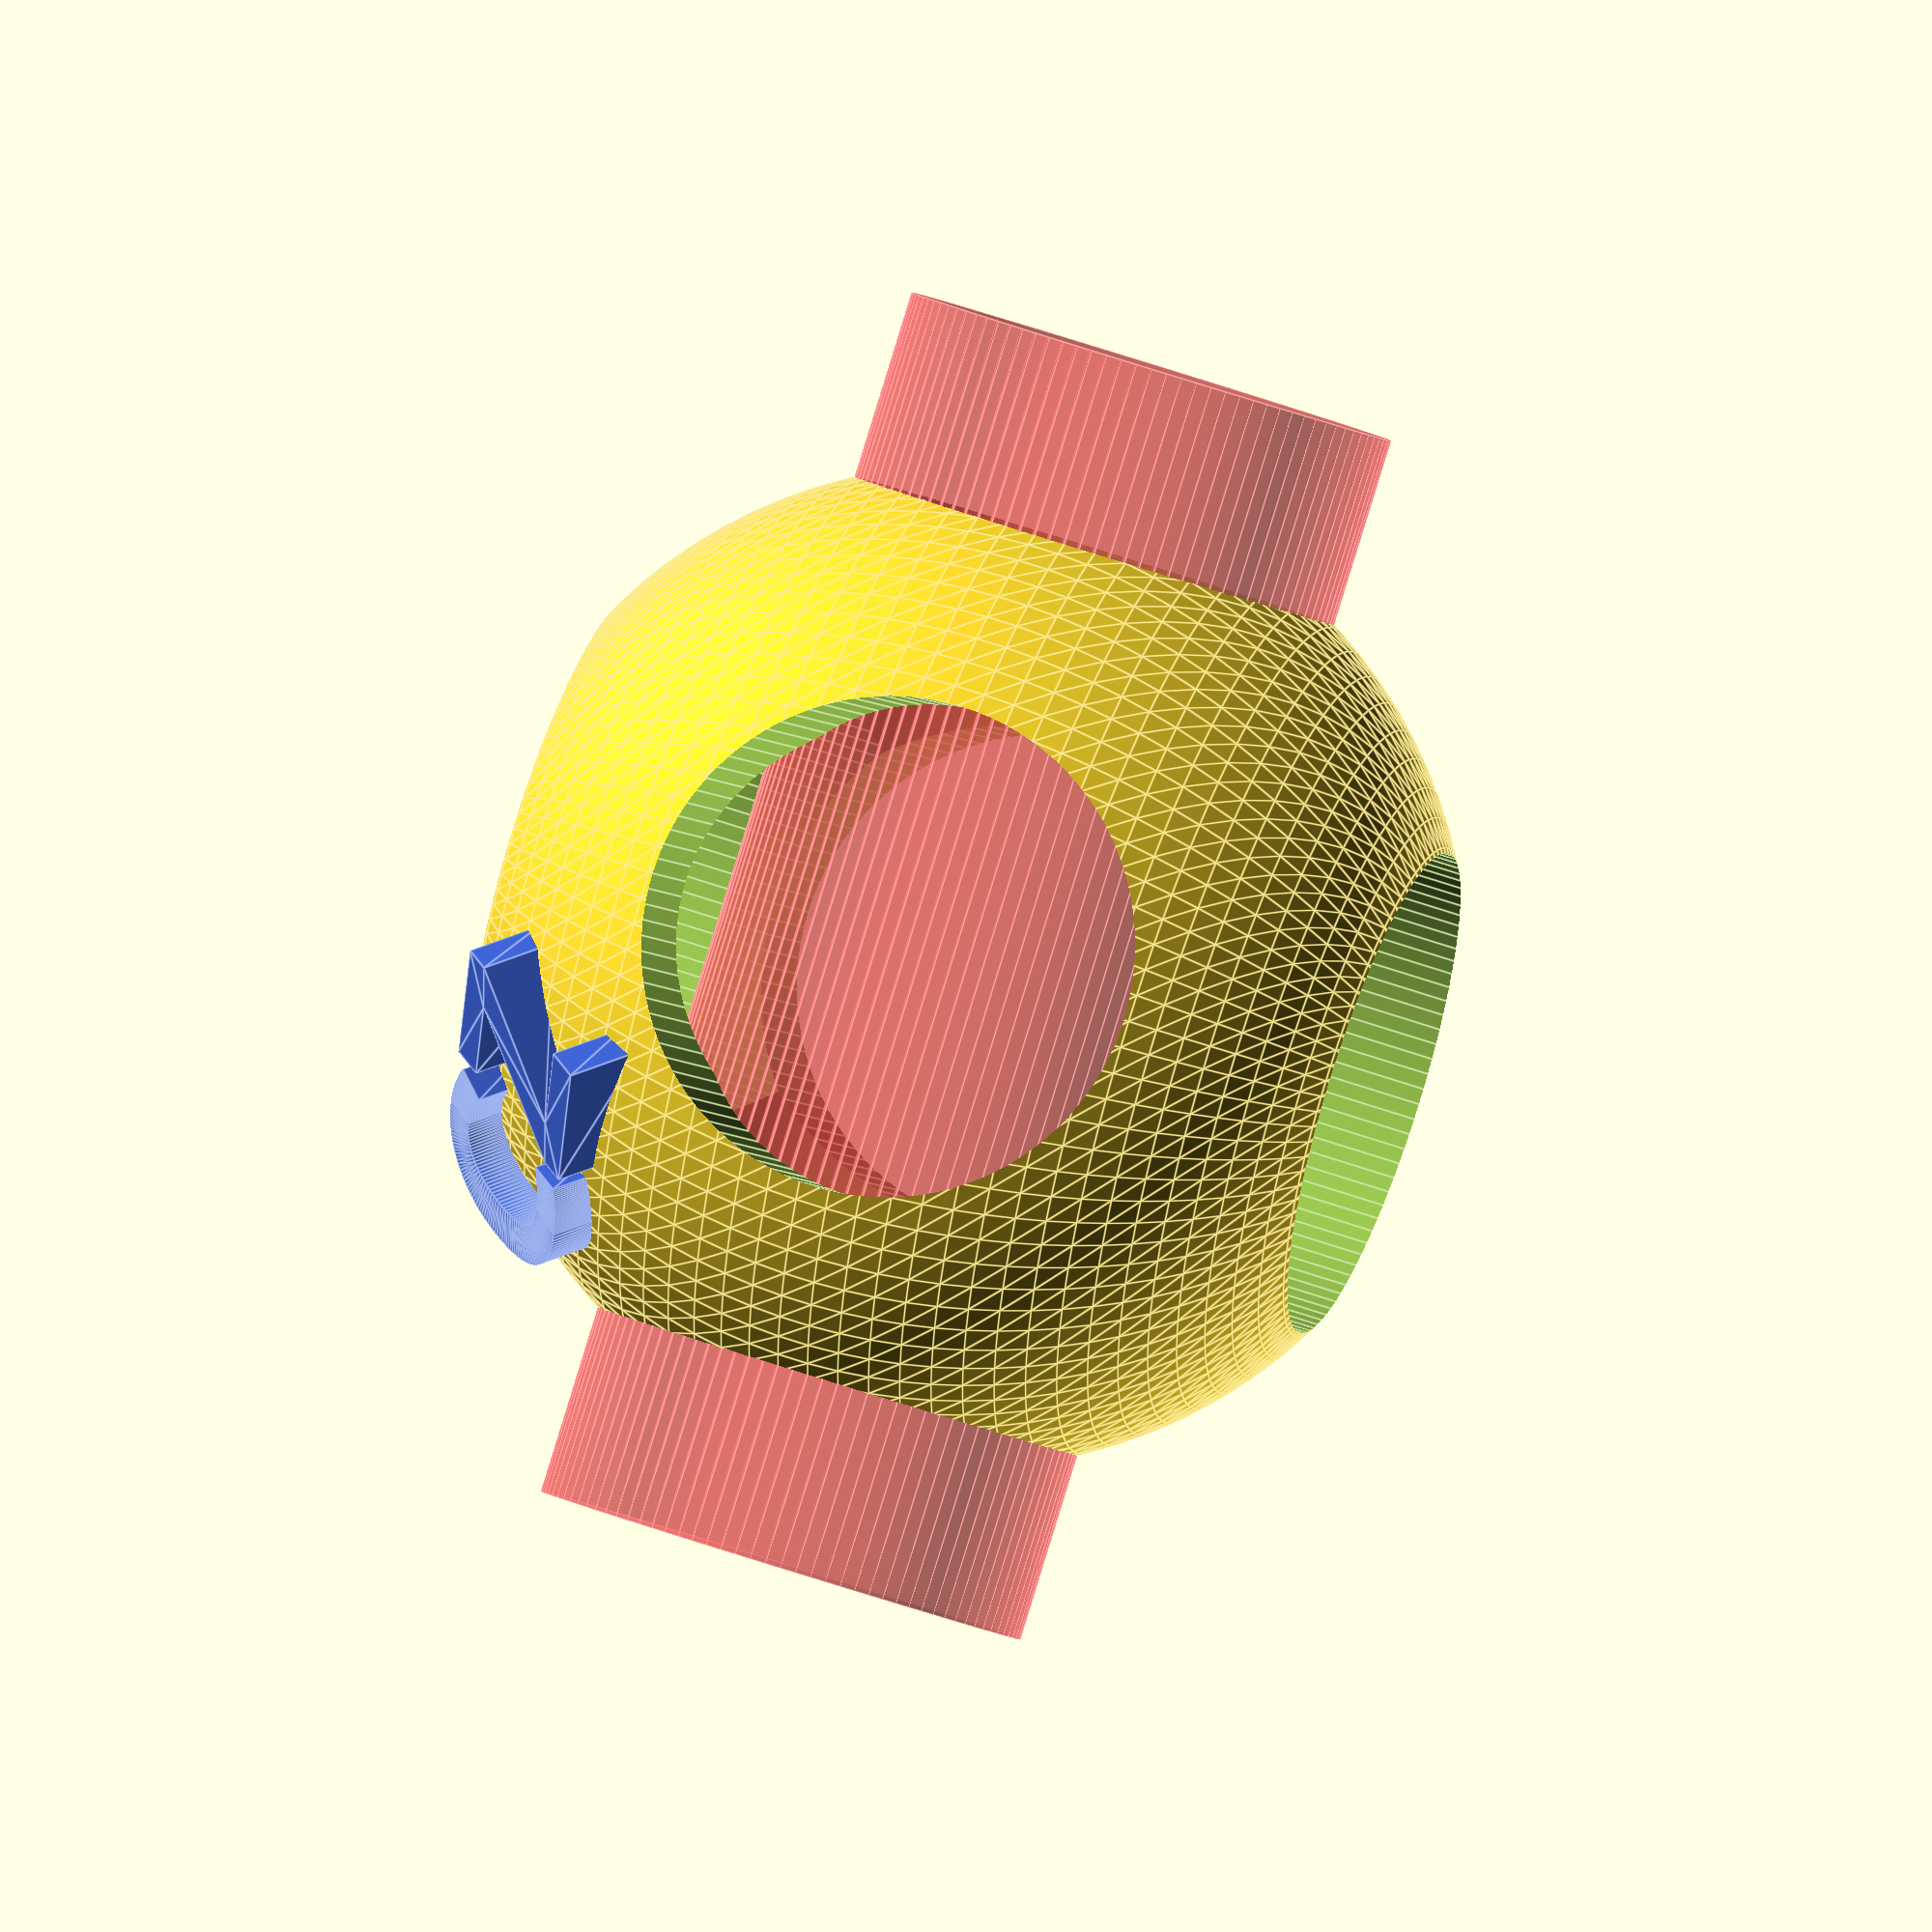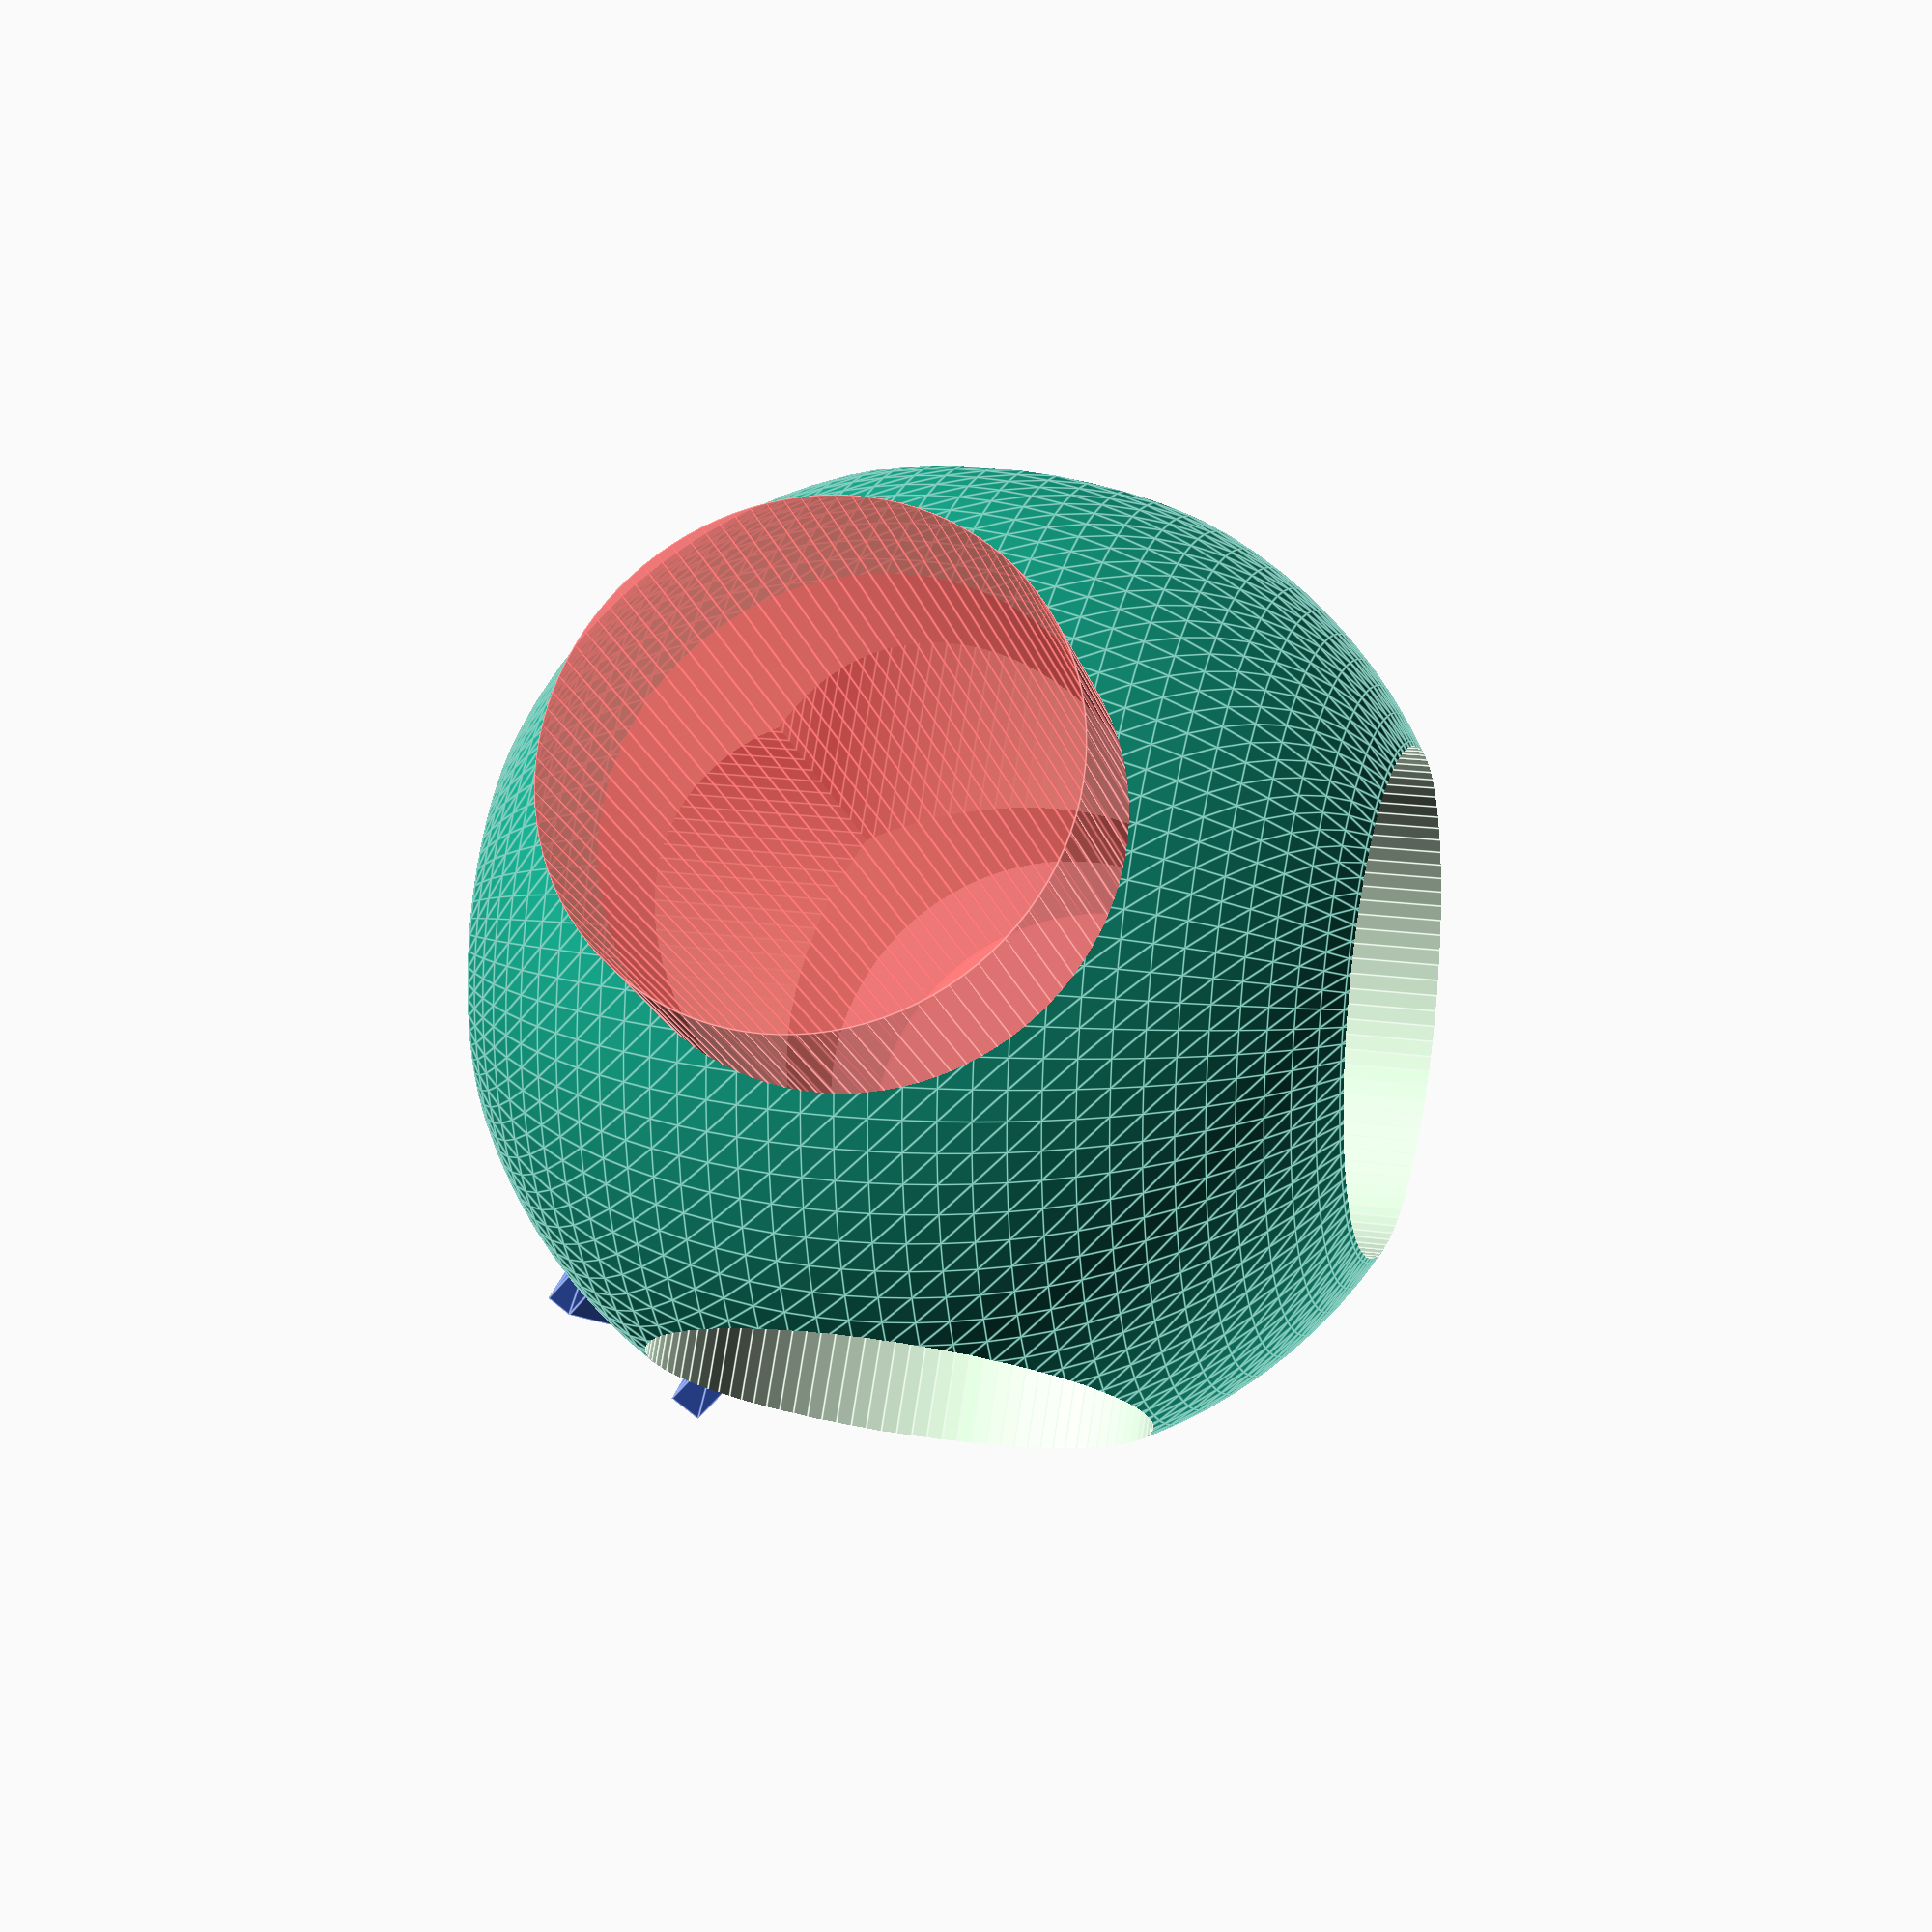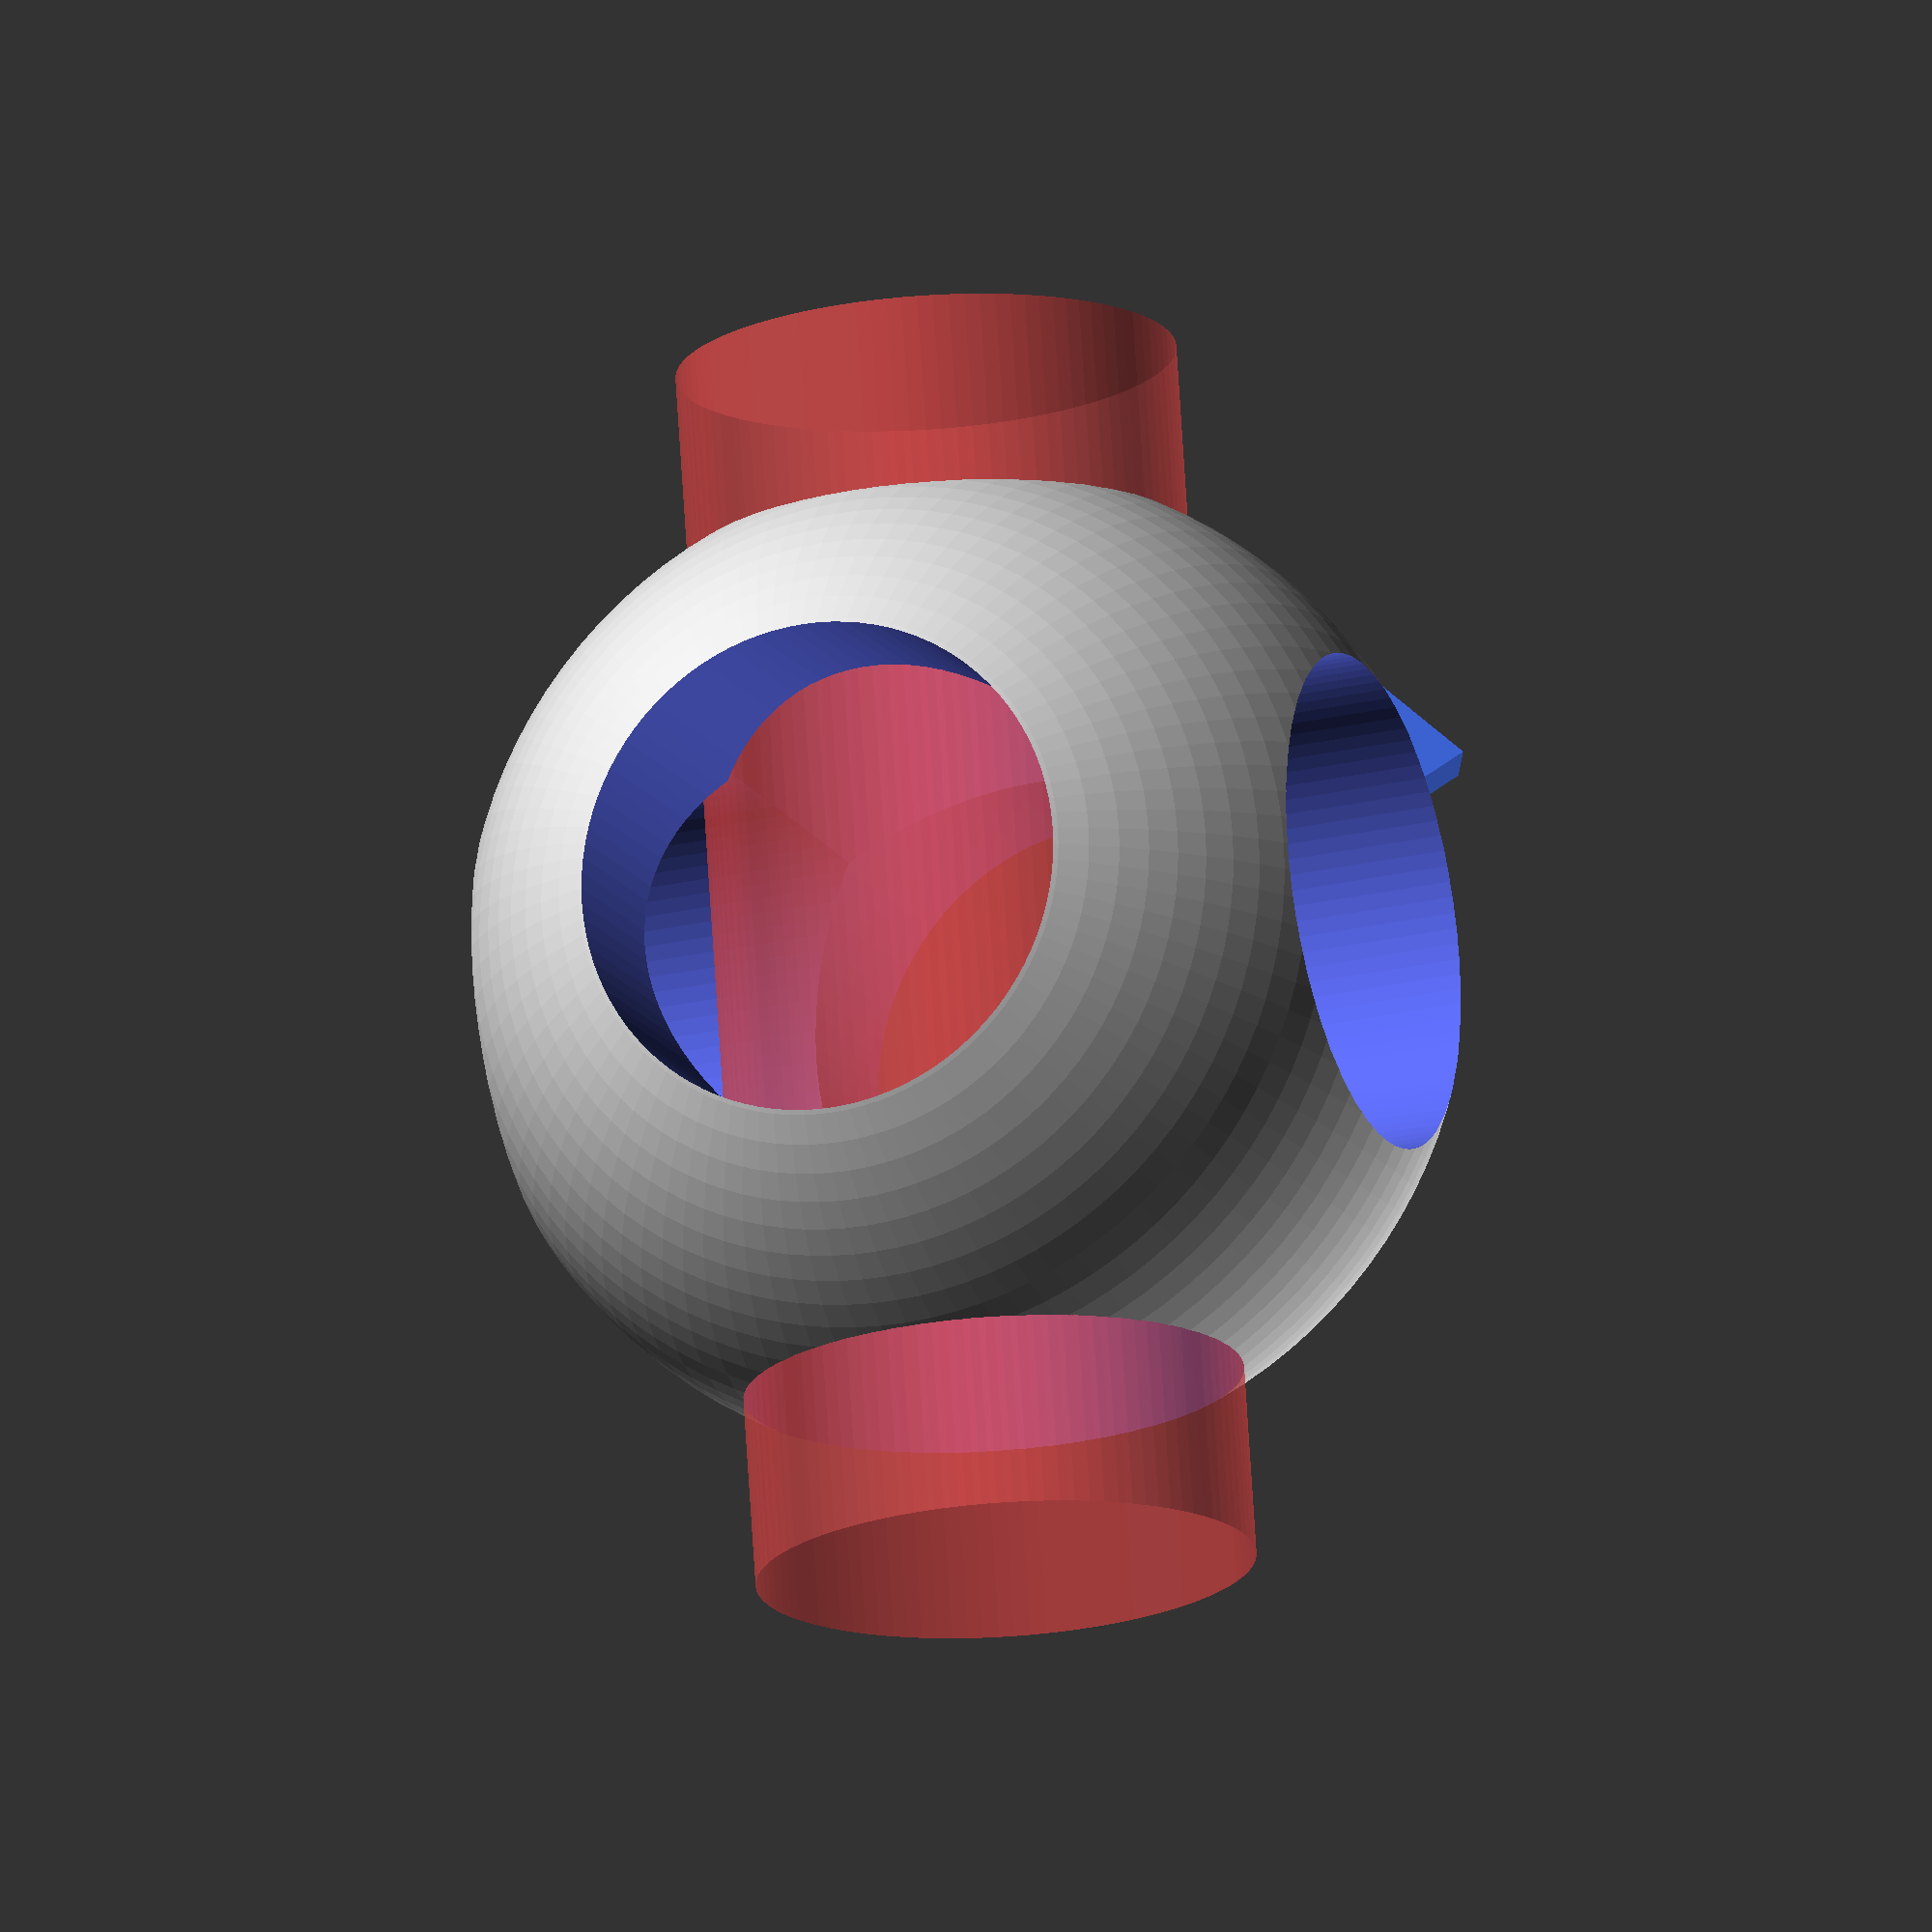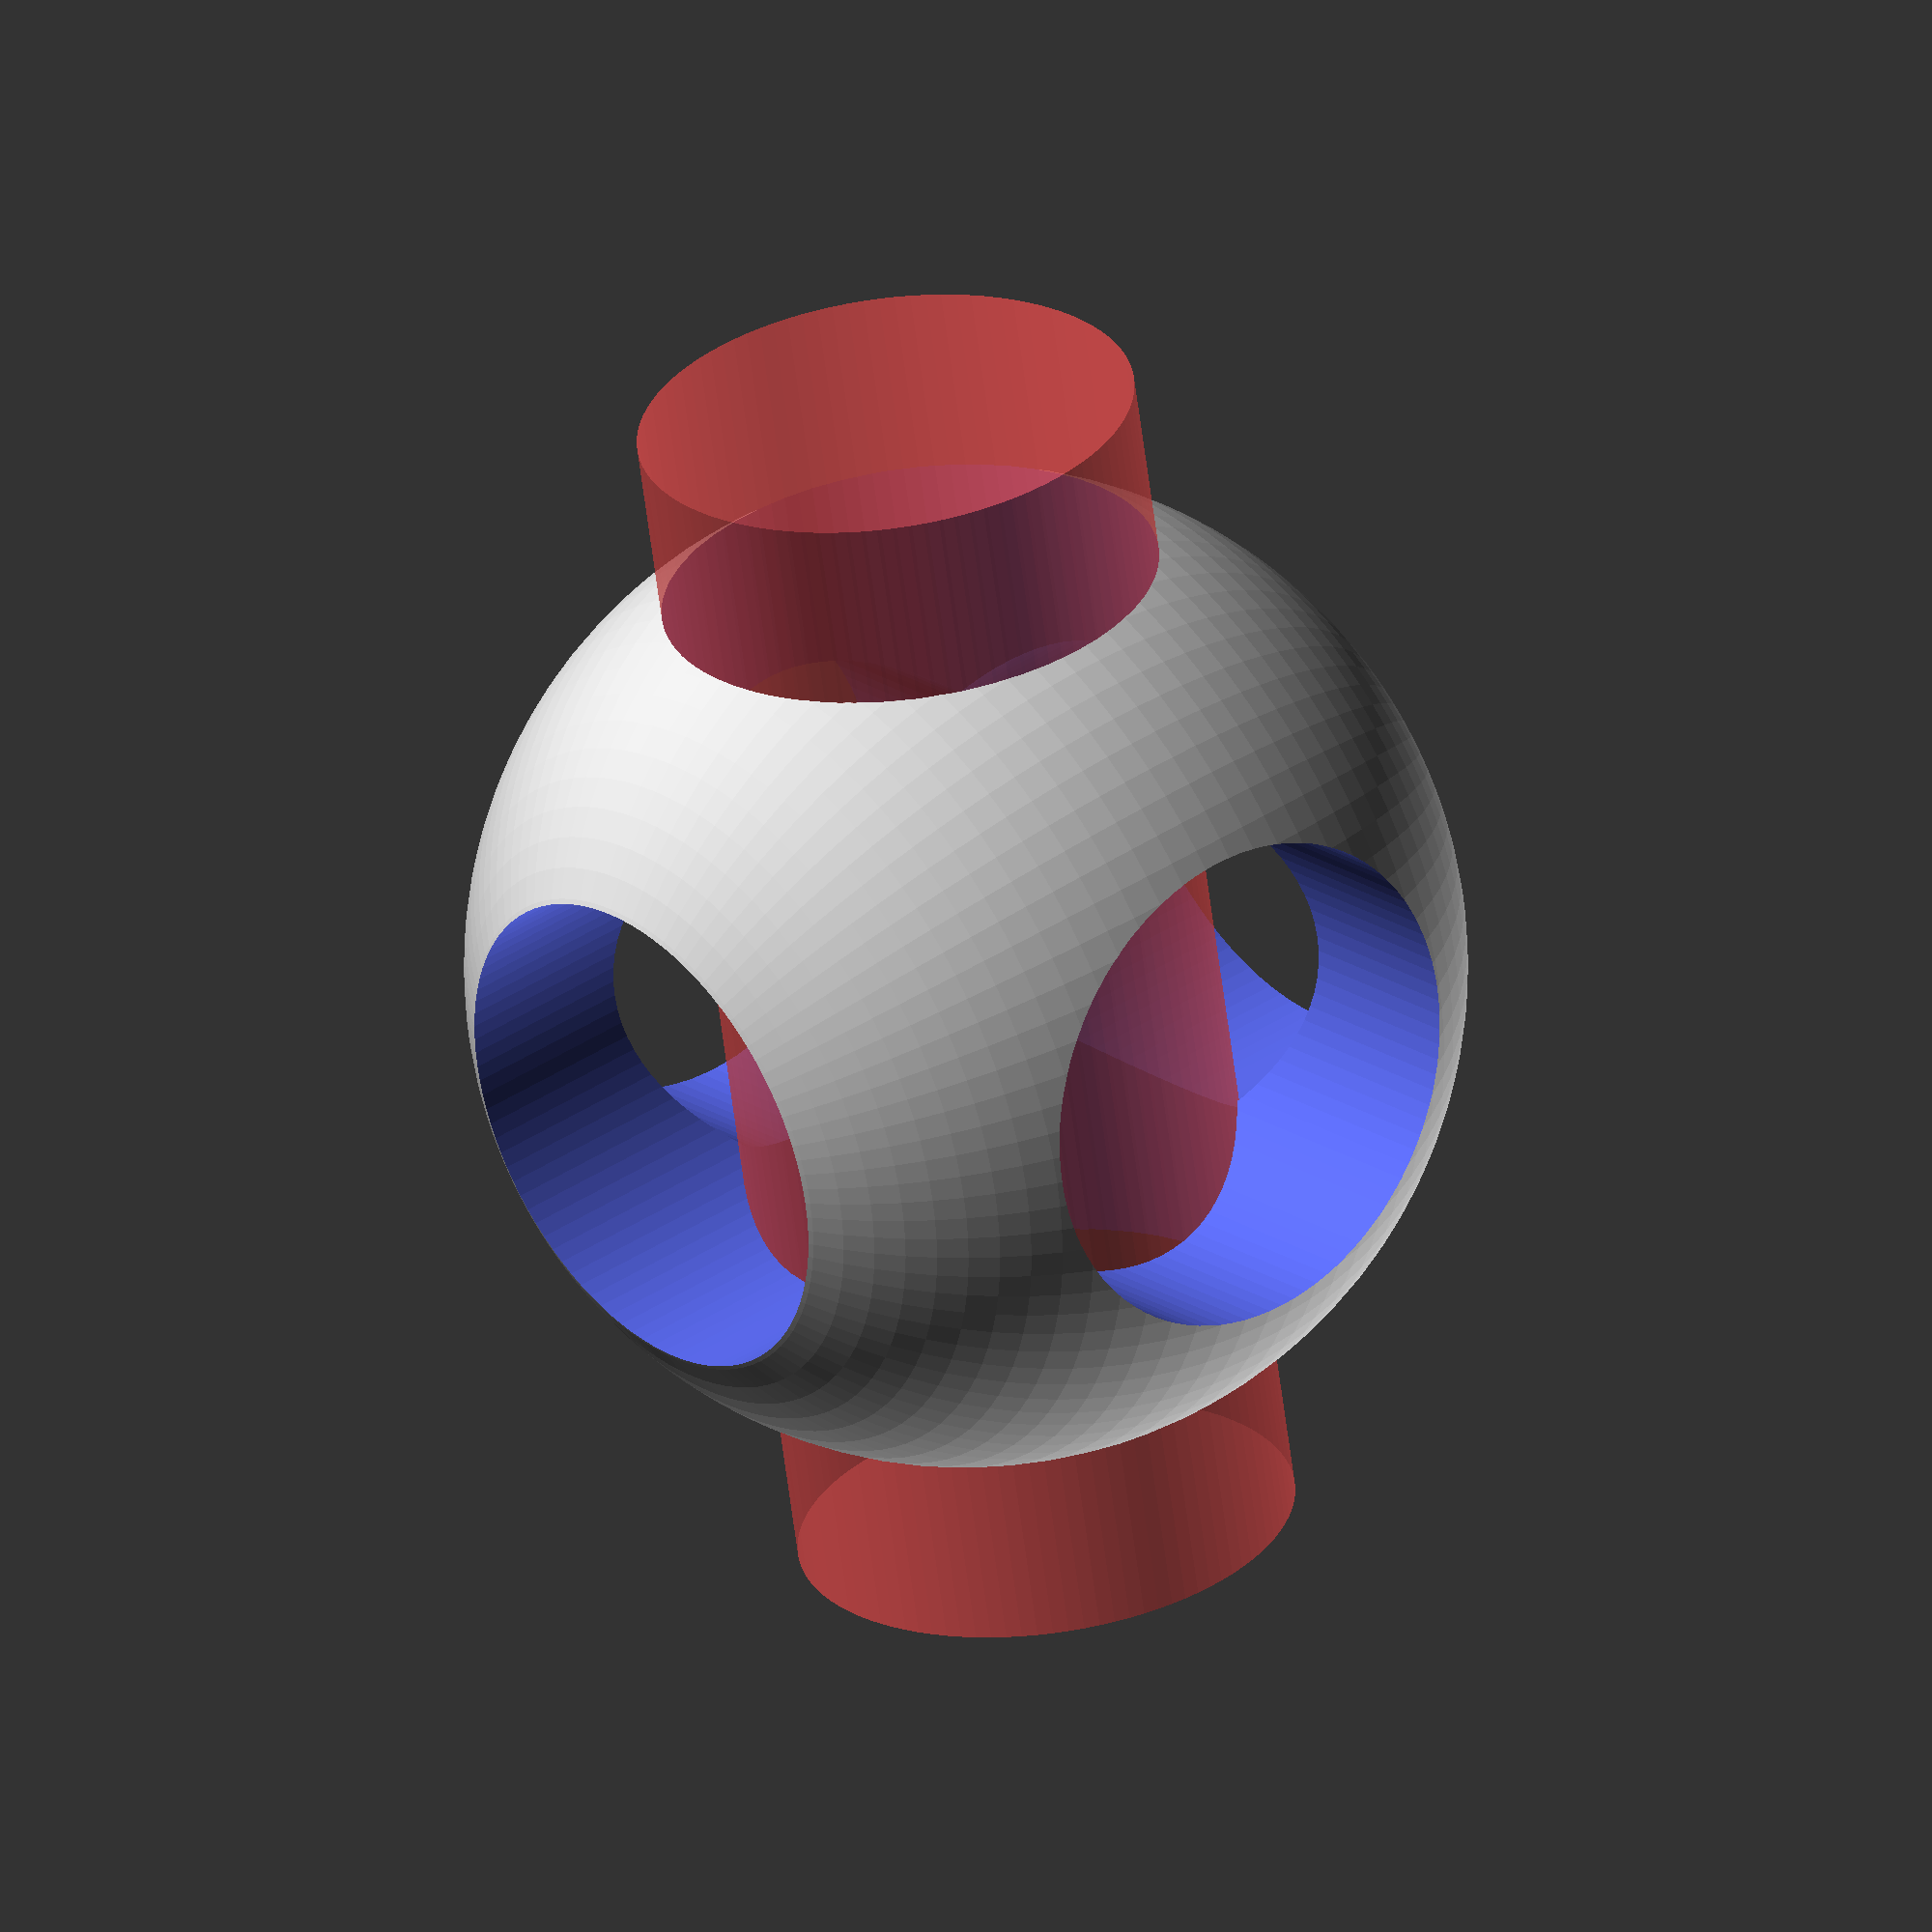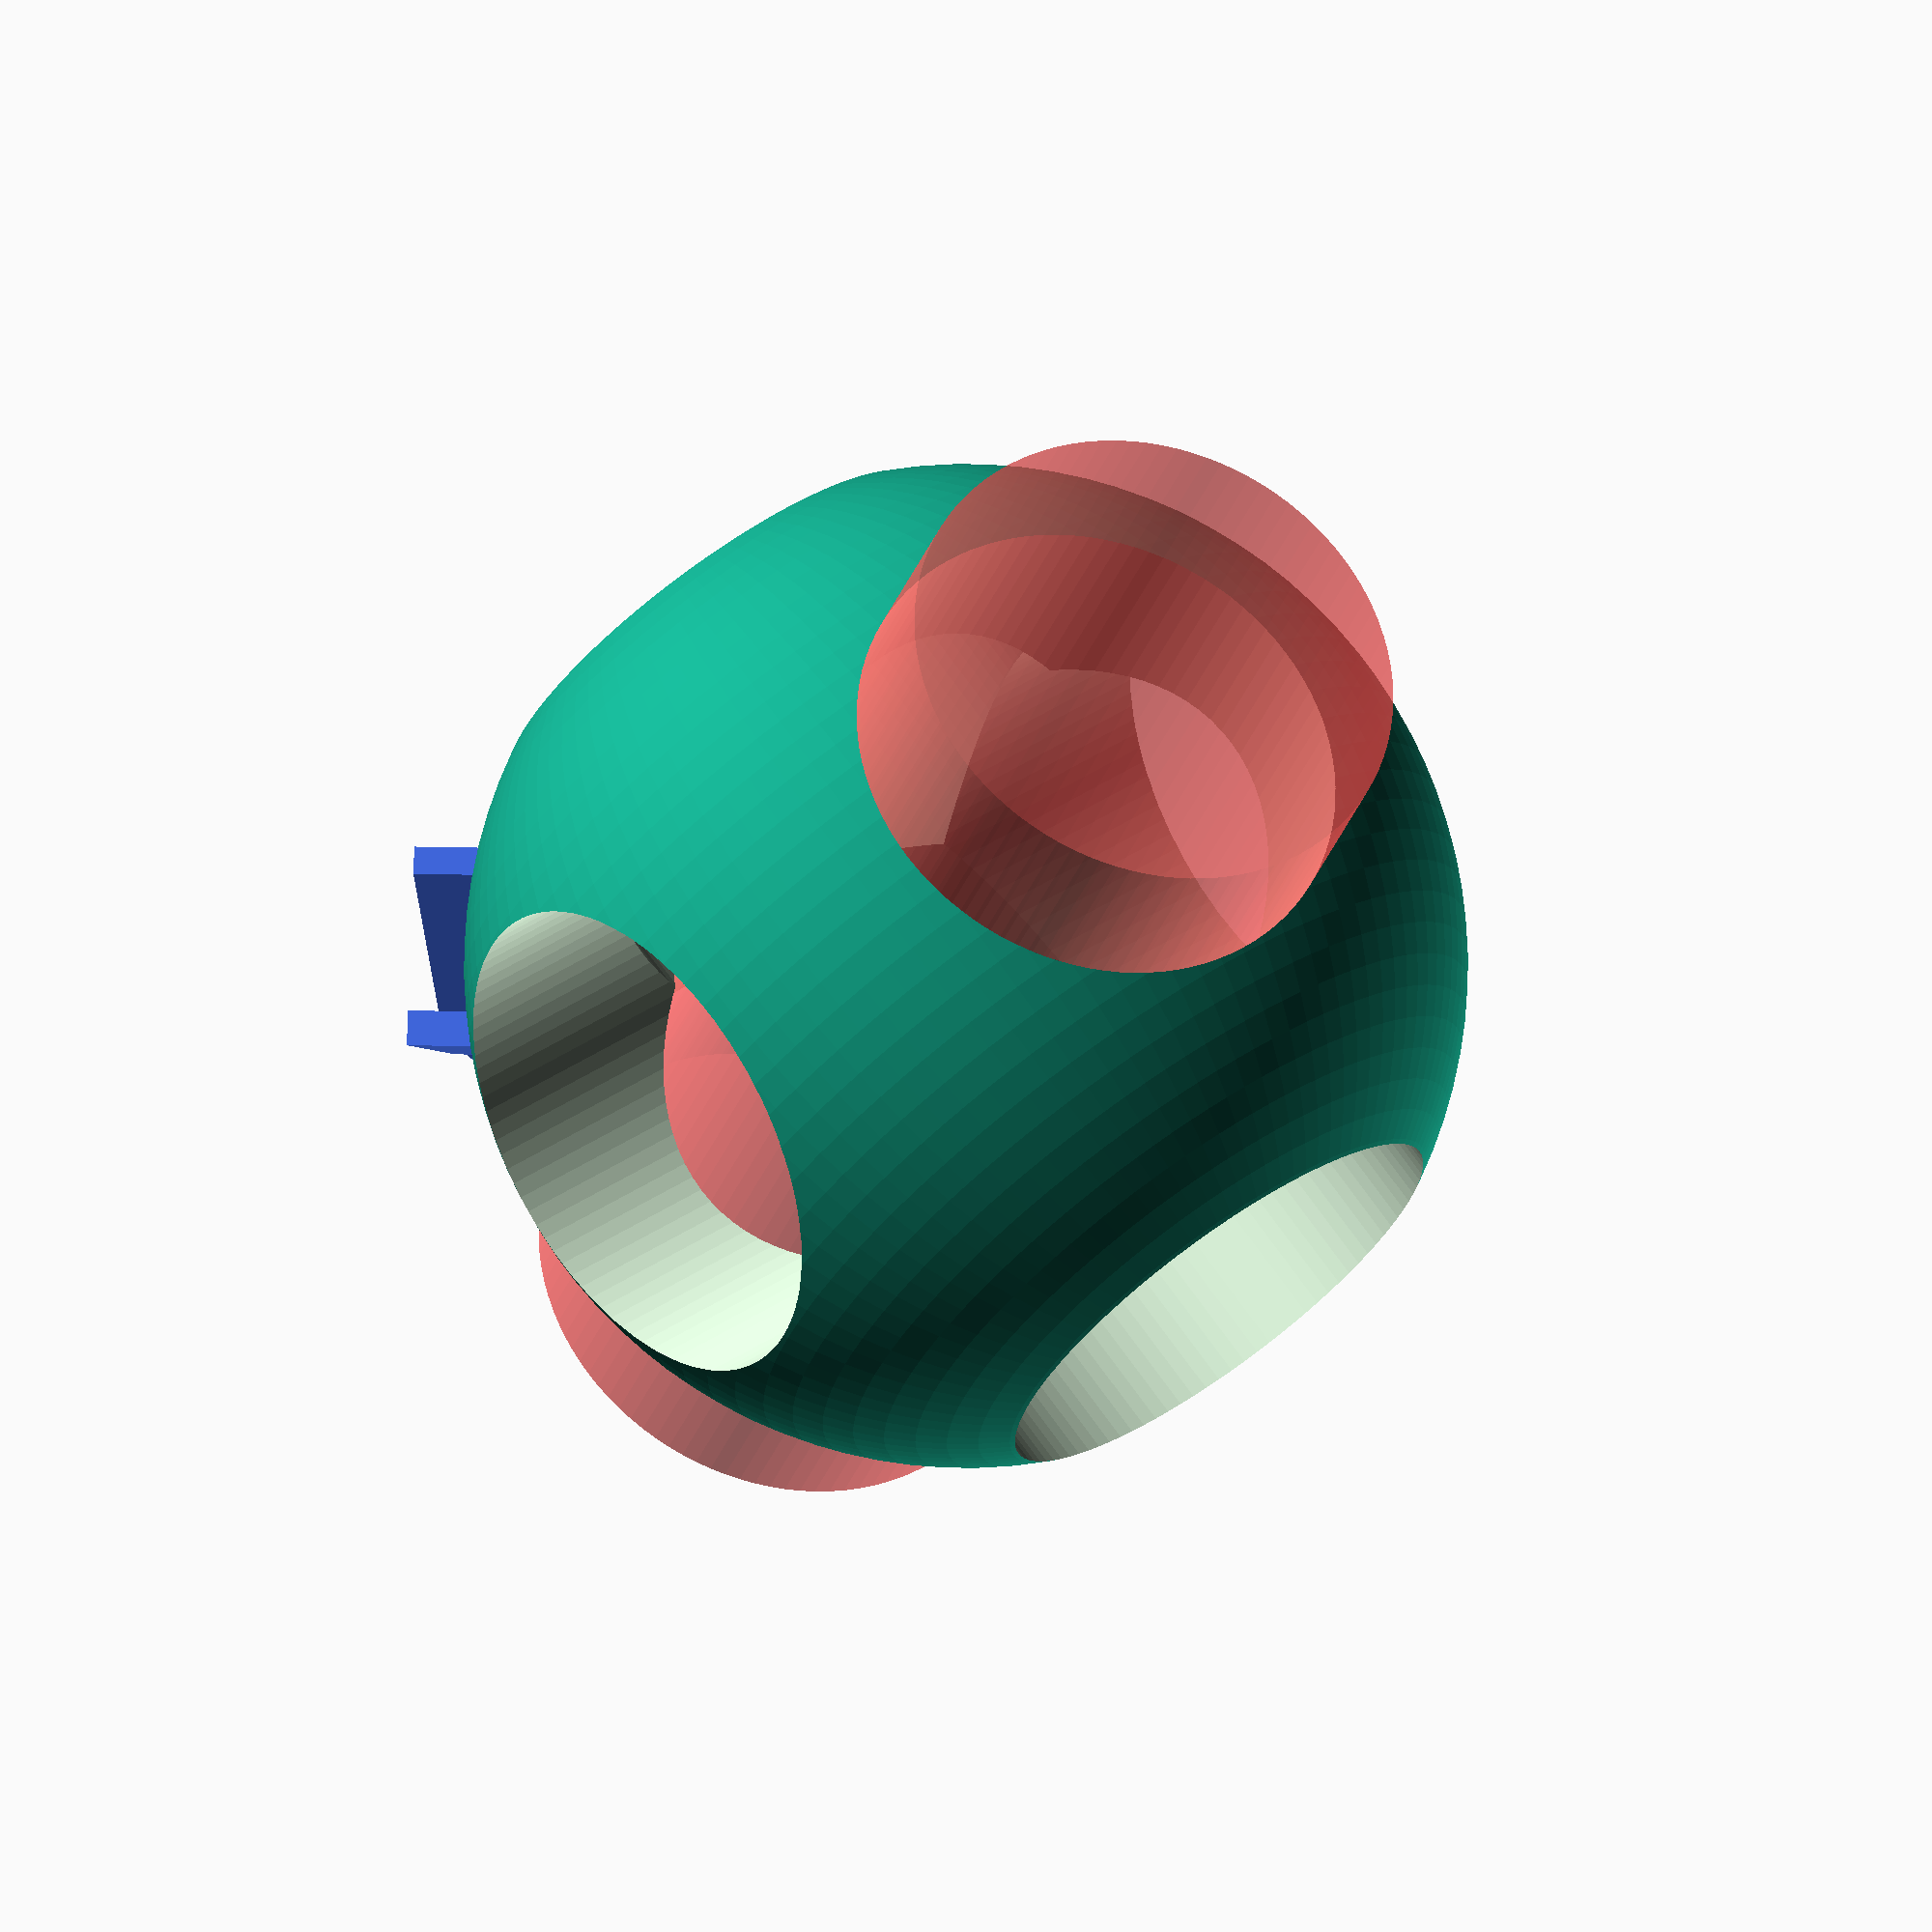
<openscad>
// logo.scad - Basic example of module, top-level variable and $fn usage

Logo(50, text="CZ");

// The $fn parameter will influence all objects inside this module
// It can, optionally, be overridden when instantiating the module
module Logo(size=50, $fn=100, text="") {
    // Temporary variables
    hole = size/2;
    cylinderHeight = size * 1.25;

    // One positive object (sphere) and three negative objects (cylinders)
    difference() {
        sphere(d=size);
        
        cylinder(d=hole, h=cylinderHeight, center=true);
        // The '#' operator highlights the object
        #rotate([90, 0, 0]) cylinder(d=hole, h=cylinderHeight, center=true);
        rotate([0, 90, 0]) cylinder(d=hole, h=cylinderHeight, center=true);
    }
		if (text>"") {
			textHeight = size * 0.03;
			textDelta = size * 0.05;
			color("RoyalBlue") rotate([50,0,45]) translate([0,0,size/2 - textDelta])
			linear_extrude(textHeight + textDelta)
			text(text, font="style:bold", halign="center", valign="center");
		}
}


echo(version=version());
// Written by Clifford Wolf <clifford@clifford.at> and Marius
// Kintel <marius@kintel.net>
//
// To the extent possible under law, the author(s) have dedicated all
// copyright and related and neighboring rights to this software to the
// public domain worldwide. This software is distributed without any
// warranty.
//
// You should have received a copy of the CC0 Public Domain
// Dedication along with this software.
// If not, see <http://creativecommons.org/publicdomain/zero/1.0/>.


</openscad>
<views>
elev=302.2 azim=301.2 roll=110.2 proj=o view=edges
elev=162.2 azim=236.0 roll=74.4 proj=p view=edges
elev=194.2 azim=3.9 roll=340.0 proj=o view=wireframe
elev=144.2 azim=191.1 roll=311.7 proj=o view=solid
elev=107.8 azim=158.4 roll=35.6 proj=o view=wireframe
</views>
